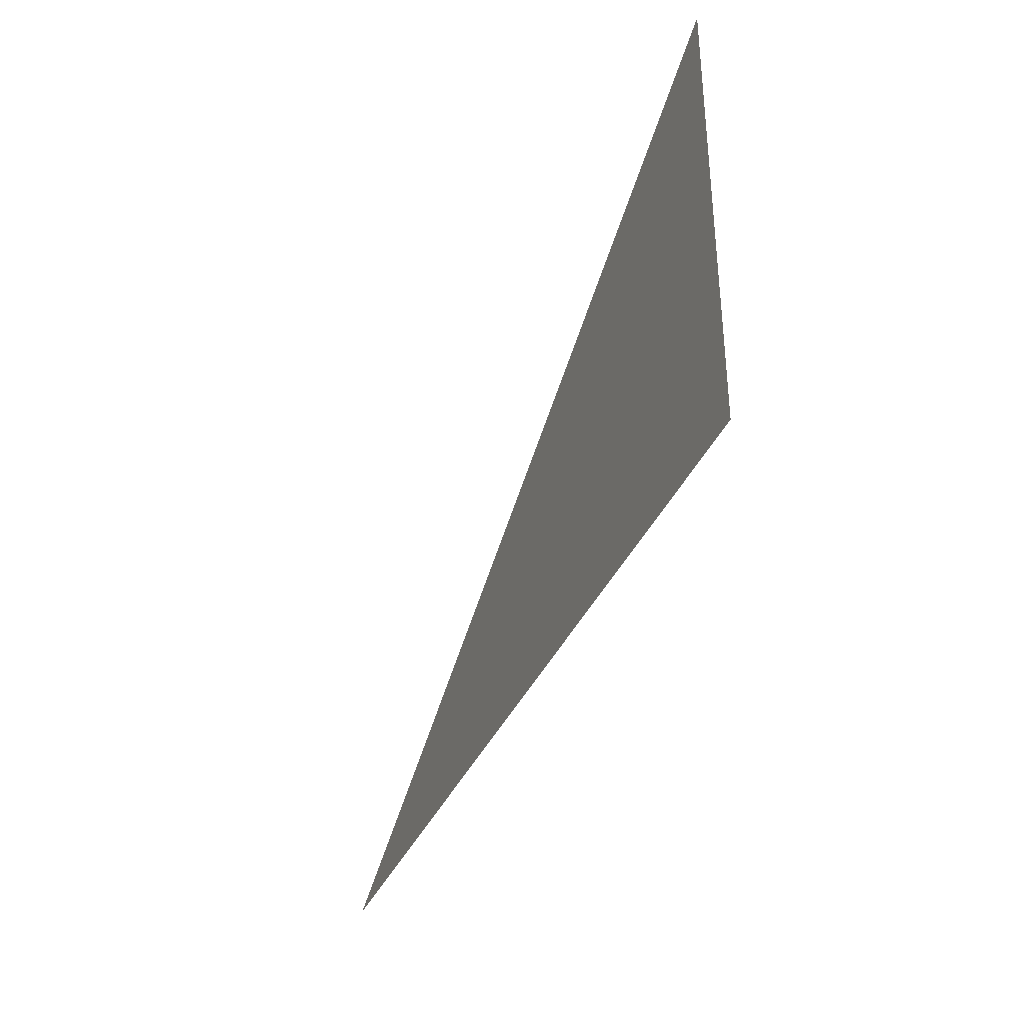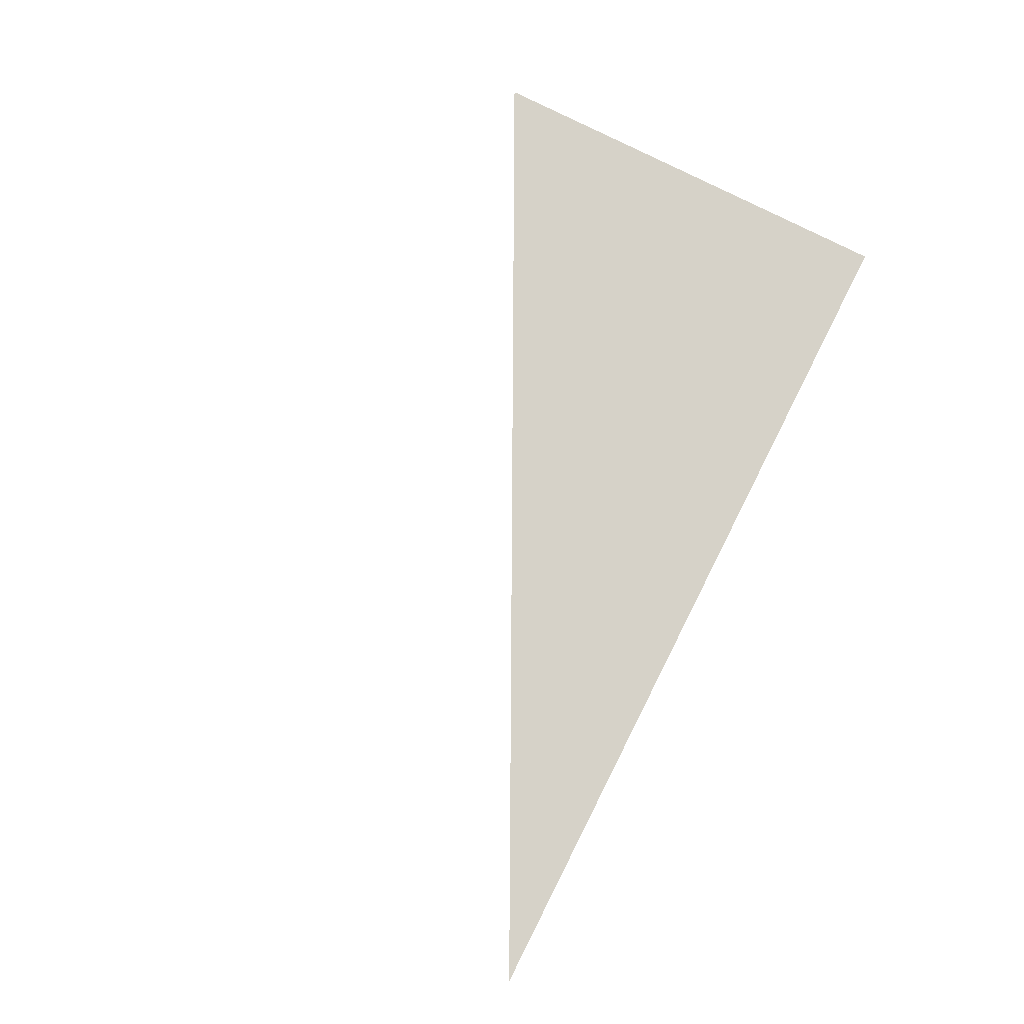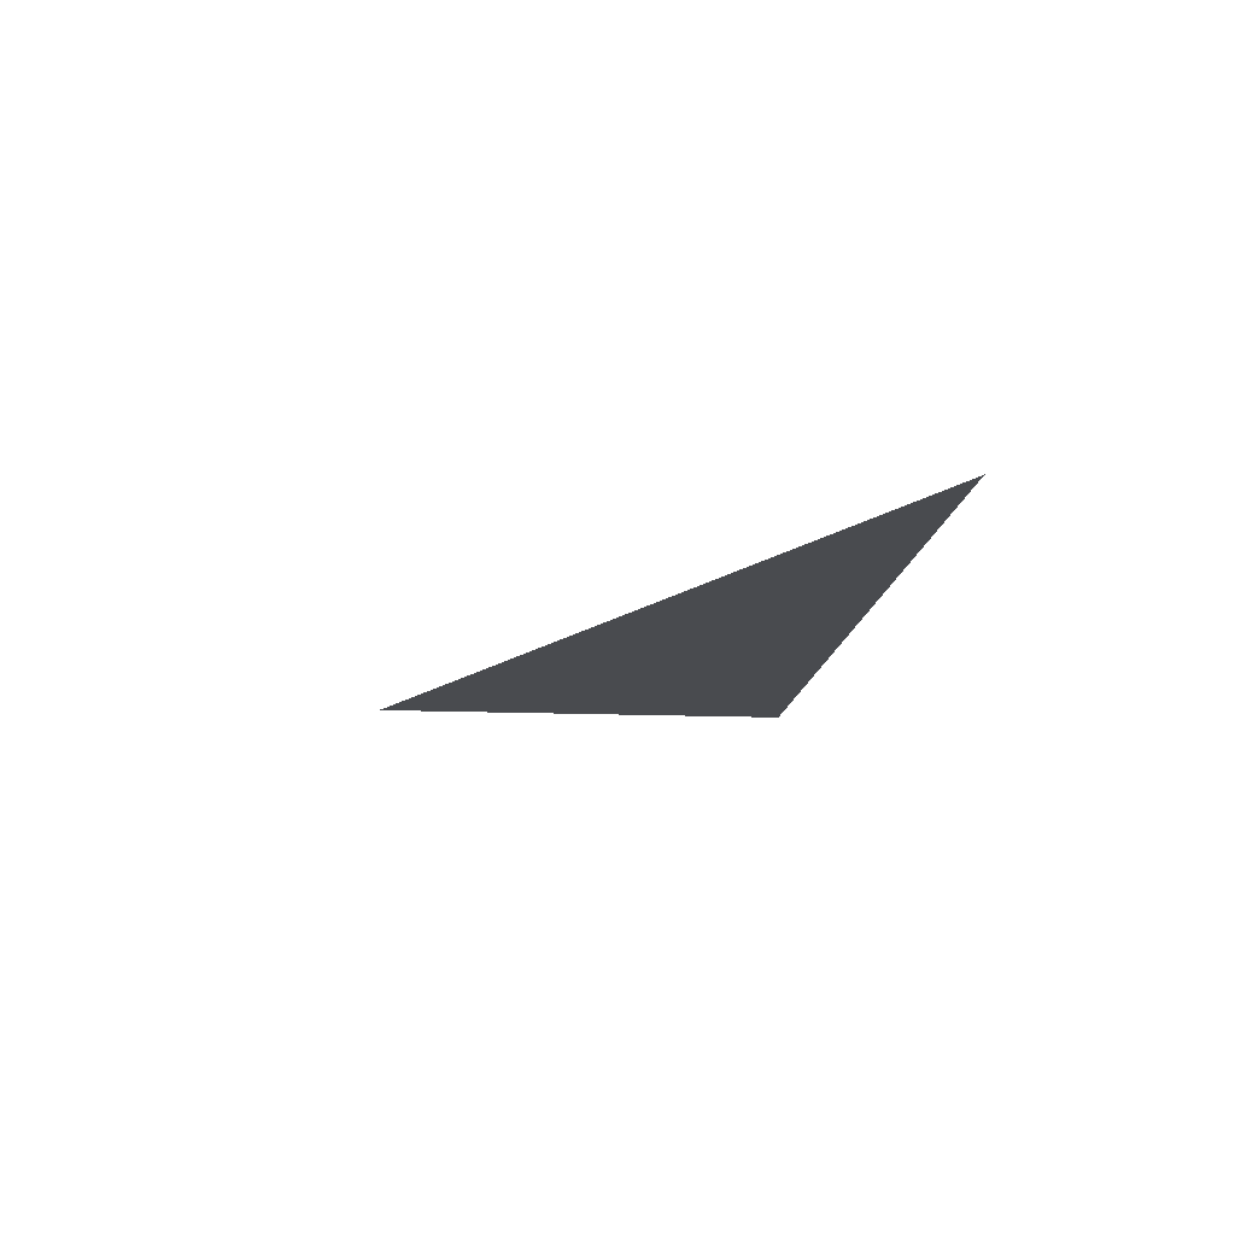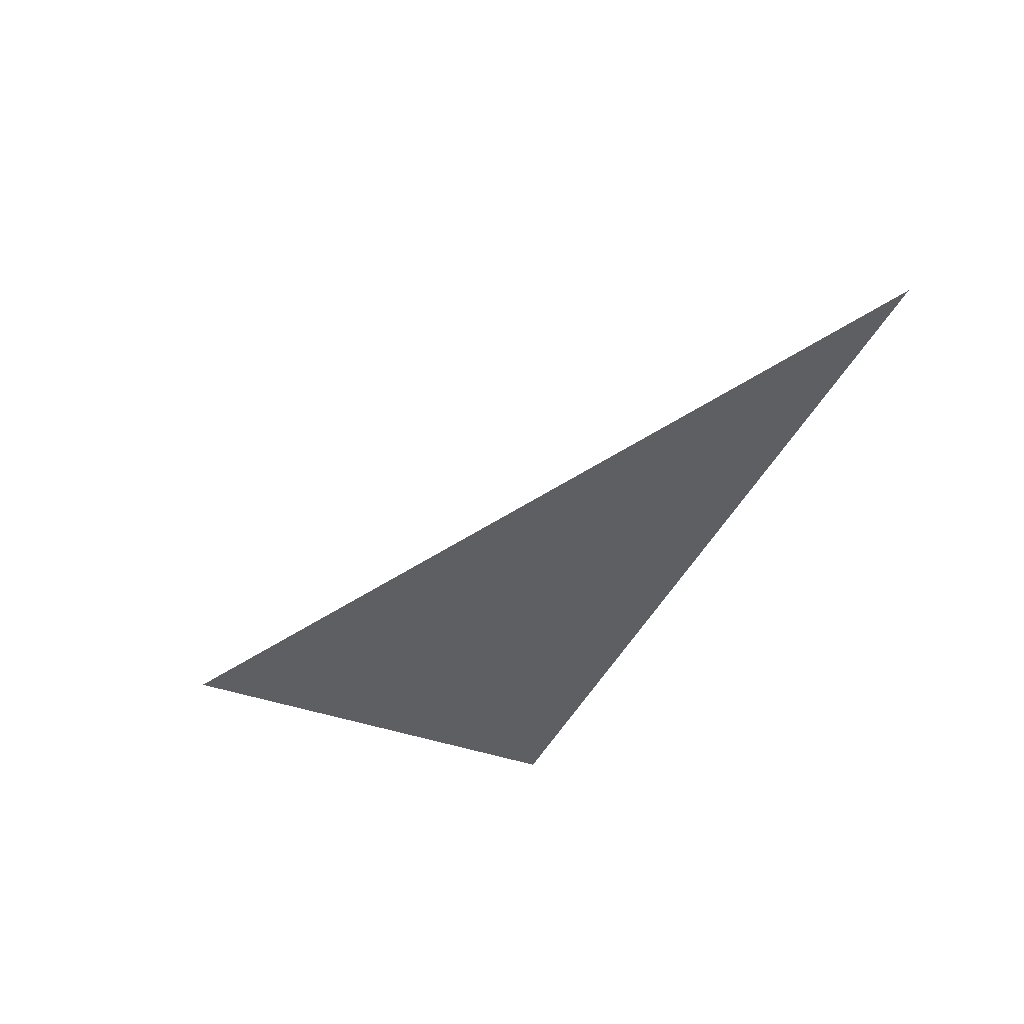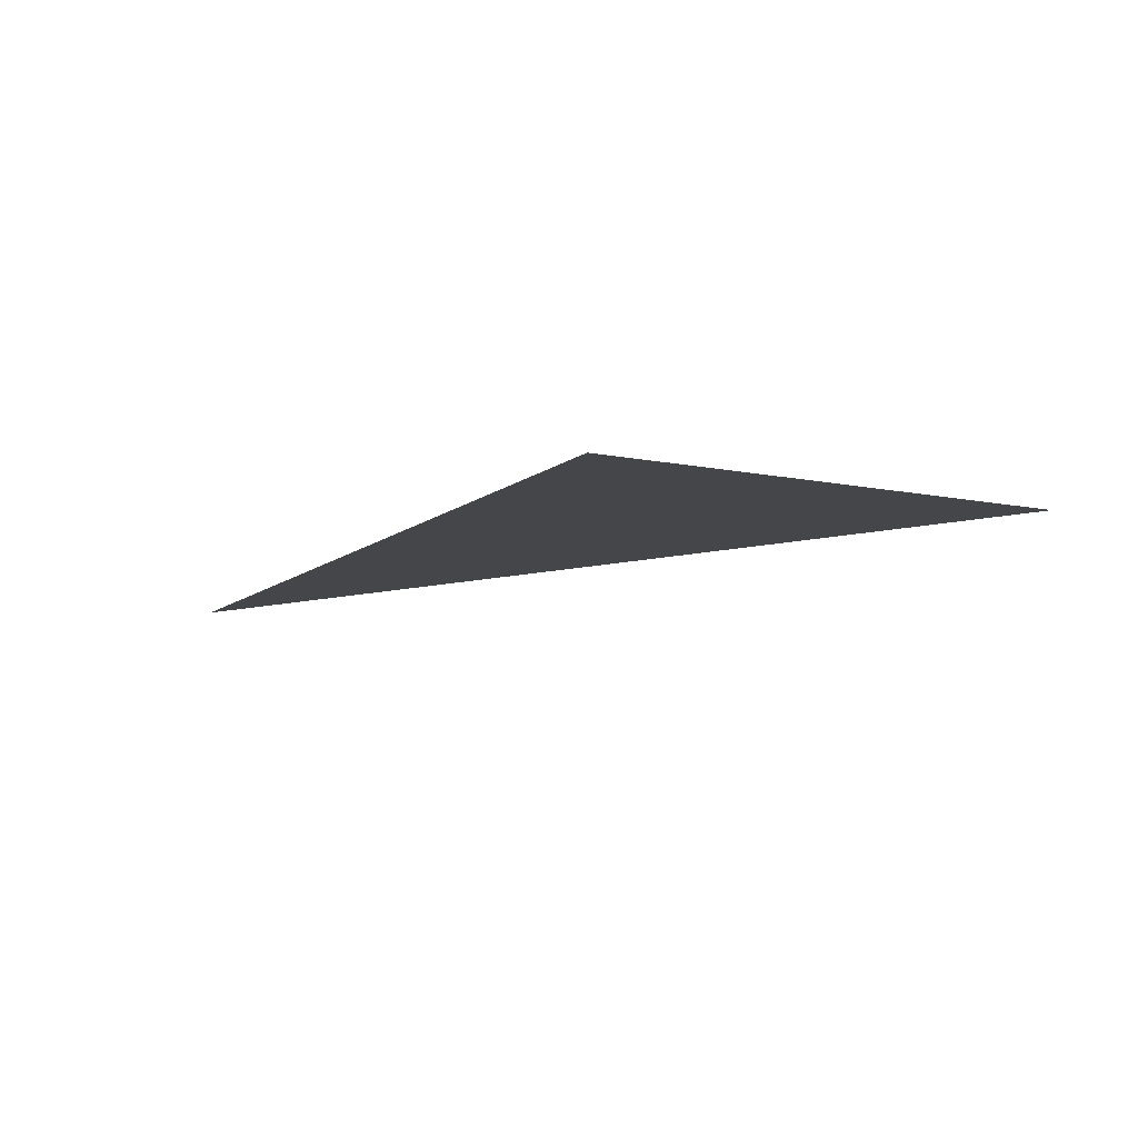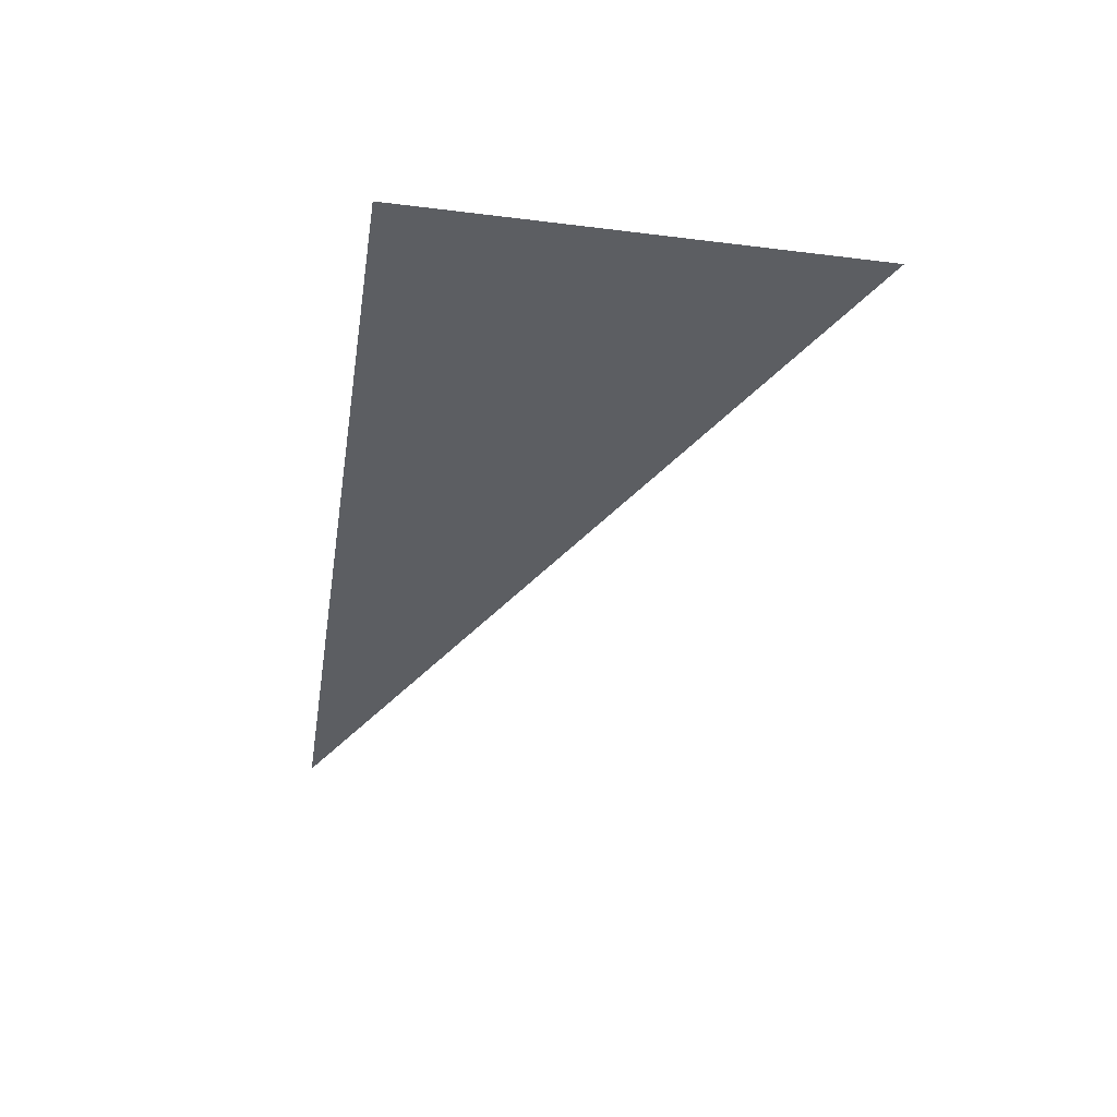
<metadata>
{"format":"obj","ext":"obj","renderer":"f3d","projection":"perspective","resolution":1024,"background":"white","views":[{"elev":-36.4,"azim":69.0,"up":"+Y"},{"elev":77.6,"azim":-63.1,"up":"+Z"},{"elev":-14.0,"azim":-95.3,"up":"+Z"},{"elev":-41.7,"azim":-113.4,"up":"+Z"},{"elev":-9.9,"azim":61.9,"up":"+Z"},{"elev":-37.5,"azim":81.0,"up":"+Z"}]}
</metadata>
<code>
v  -73 -0 -0
v  -75 -0 -0
v  -73 1 -0
g Roof_Fillment_Left_1m
f 1 3 2

</code>
